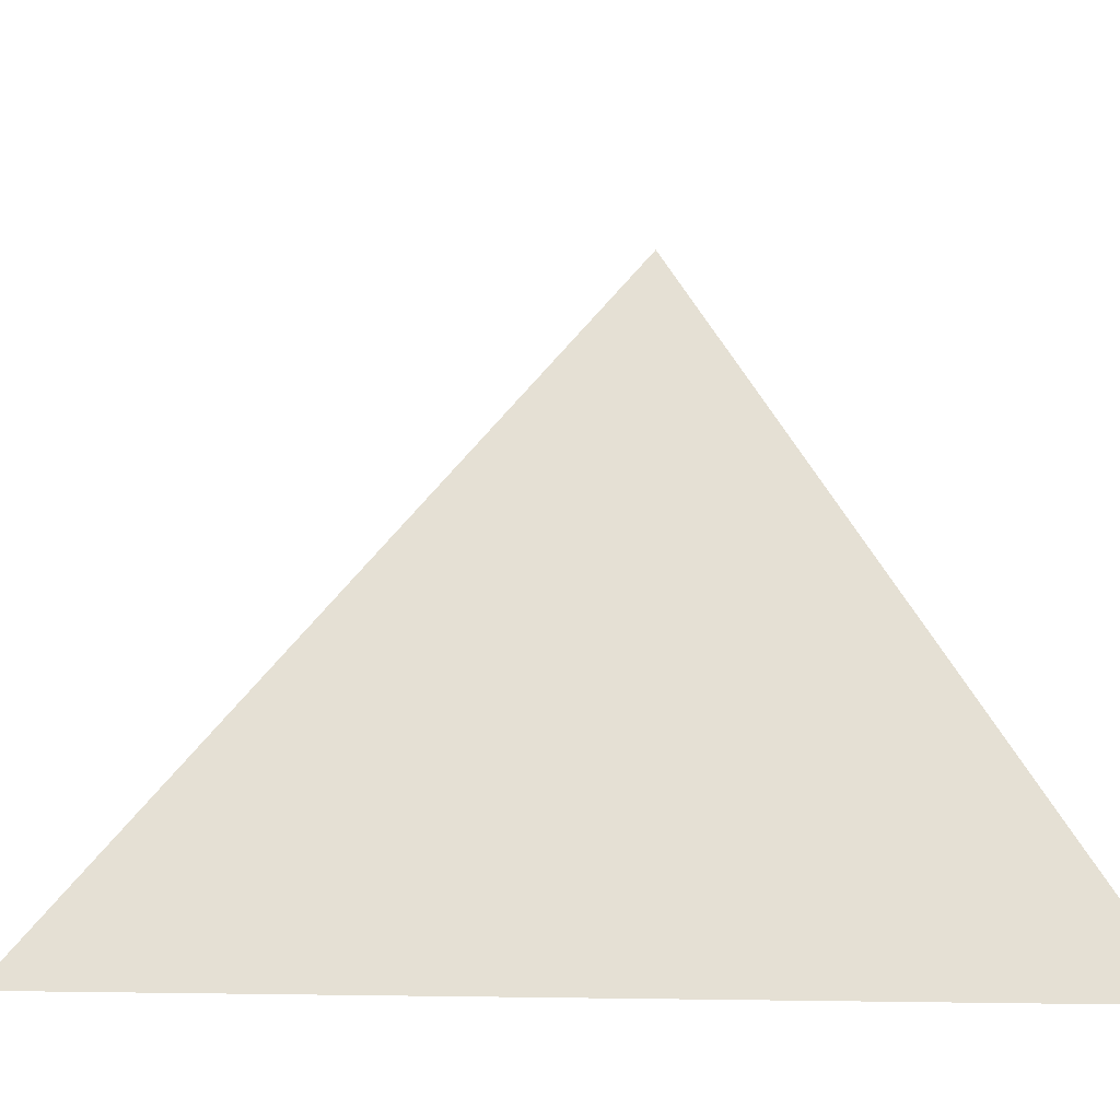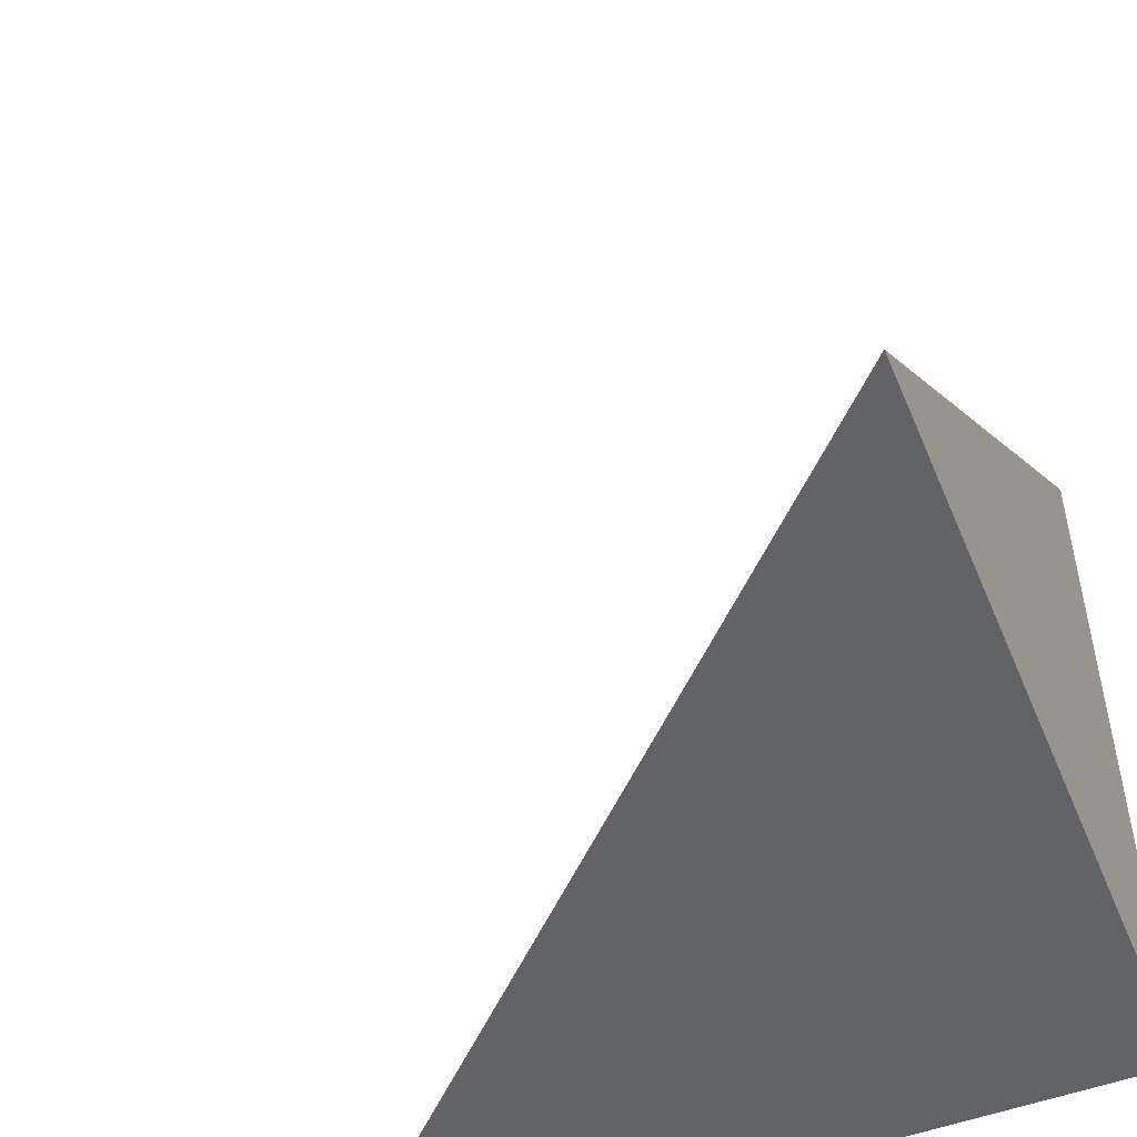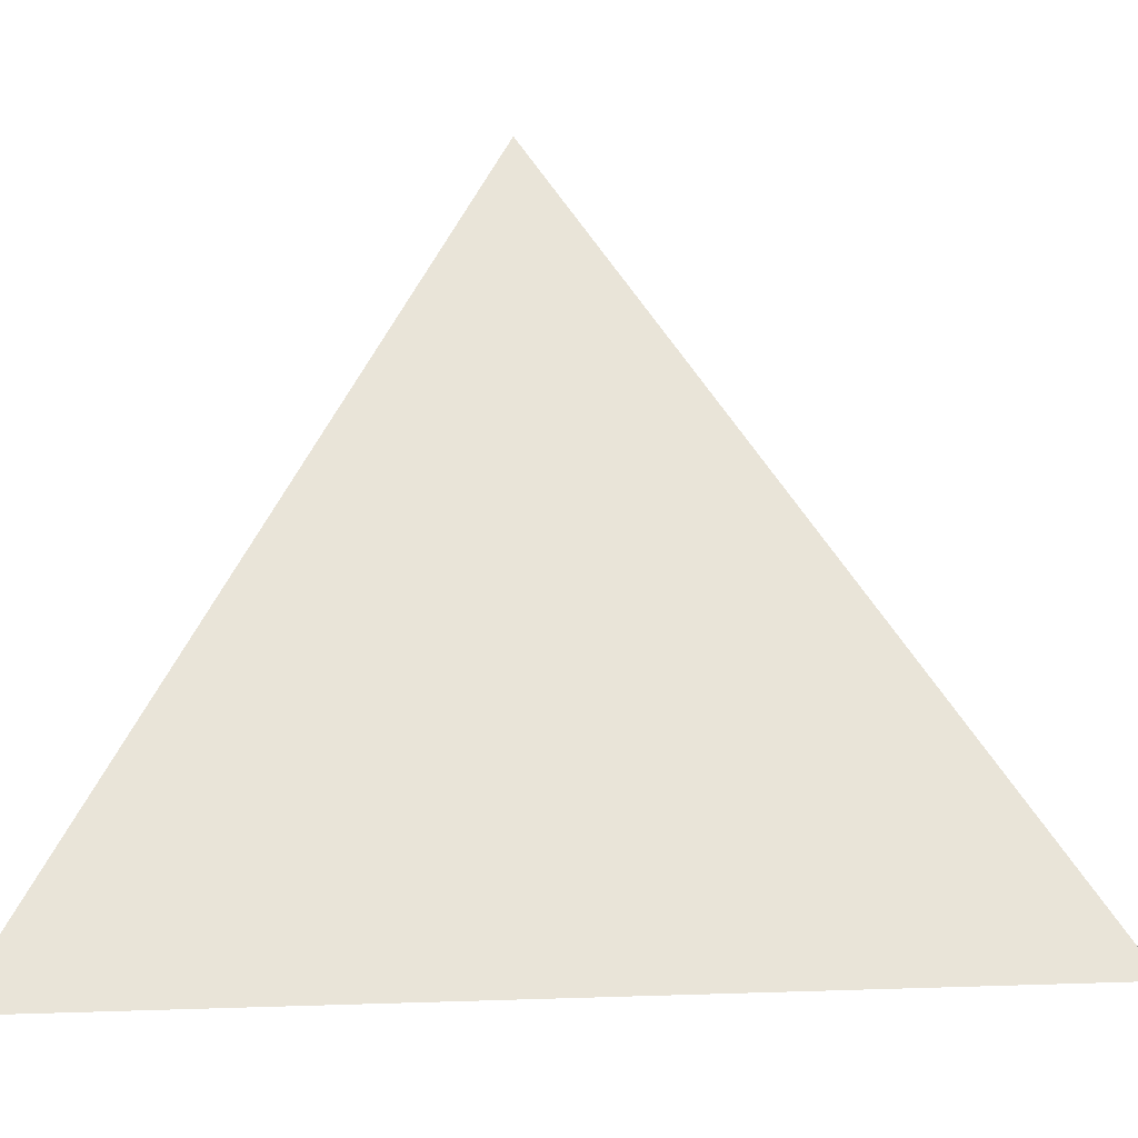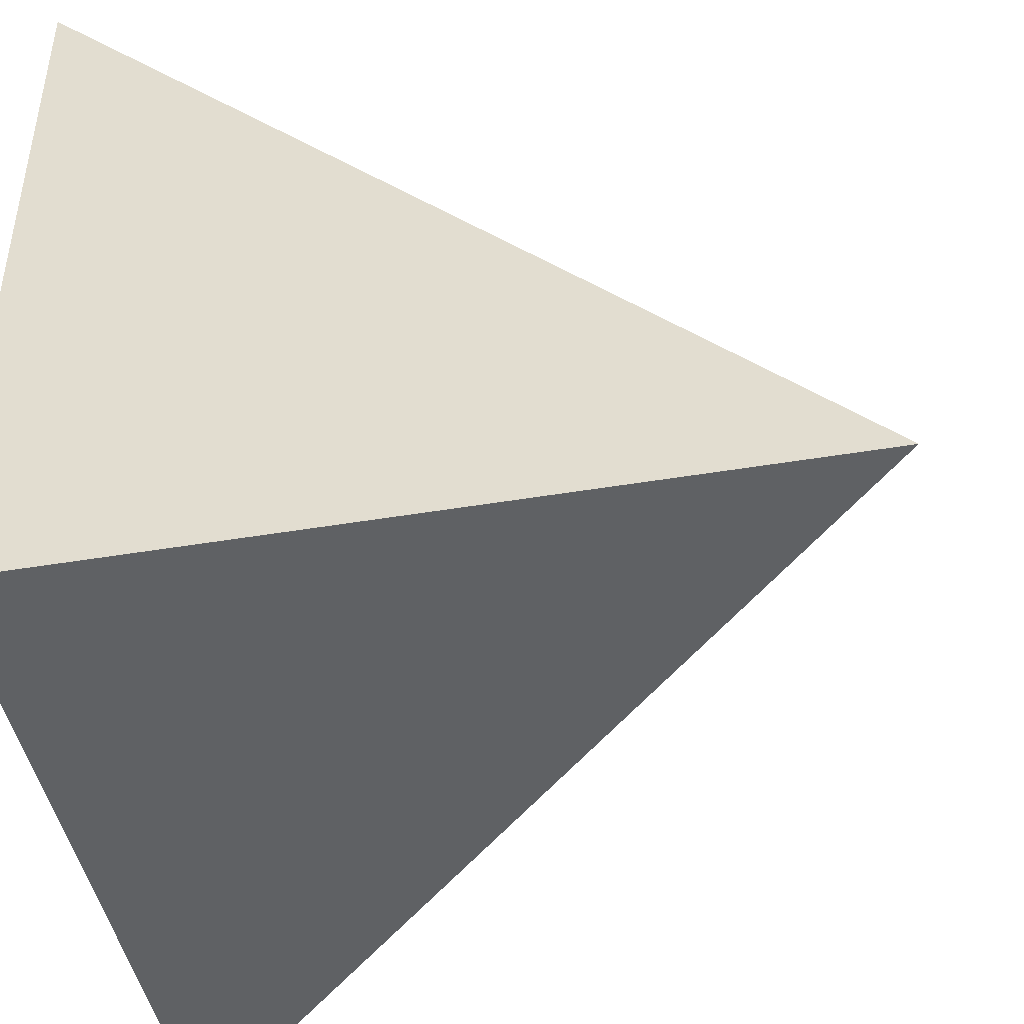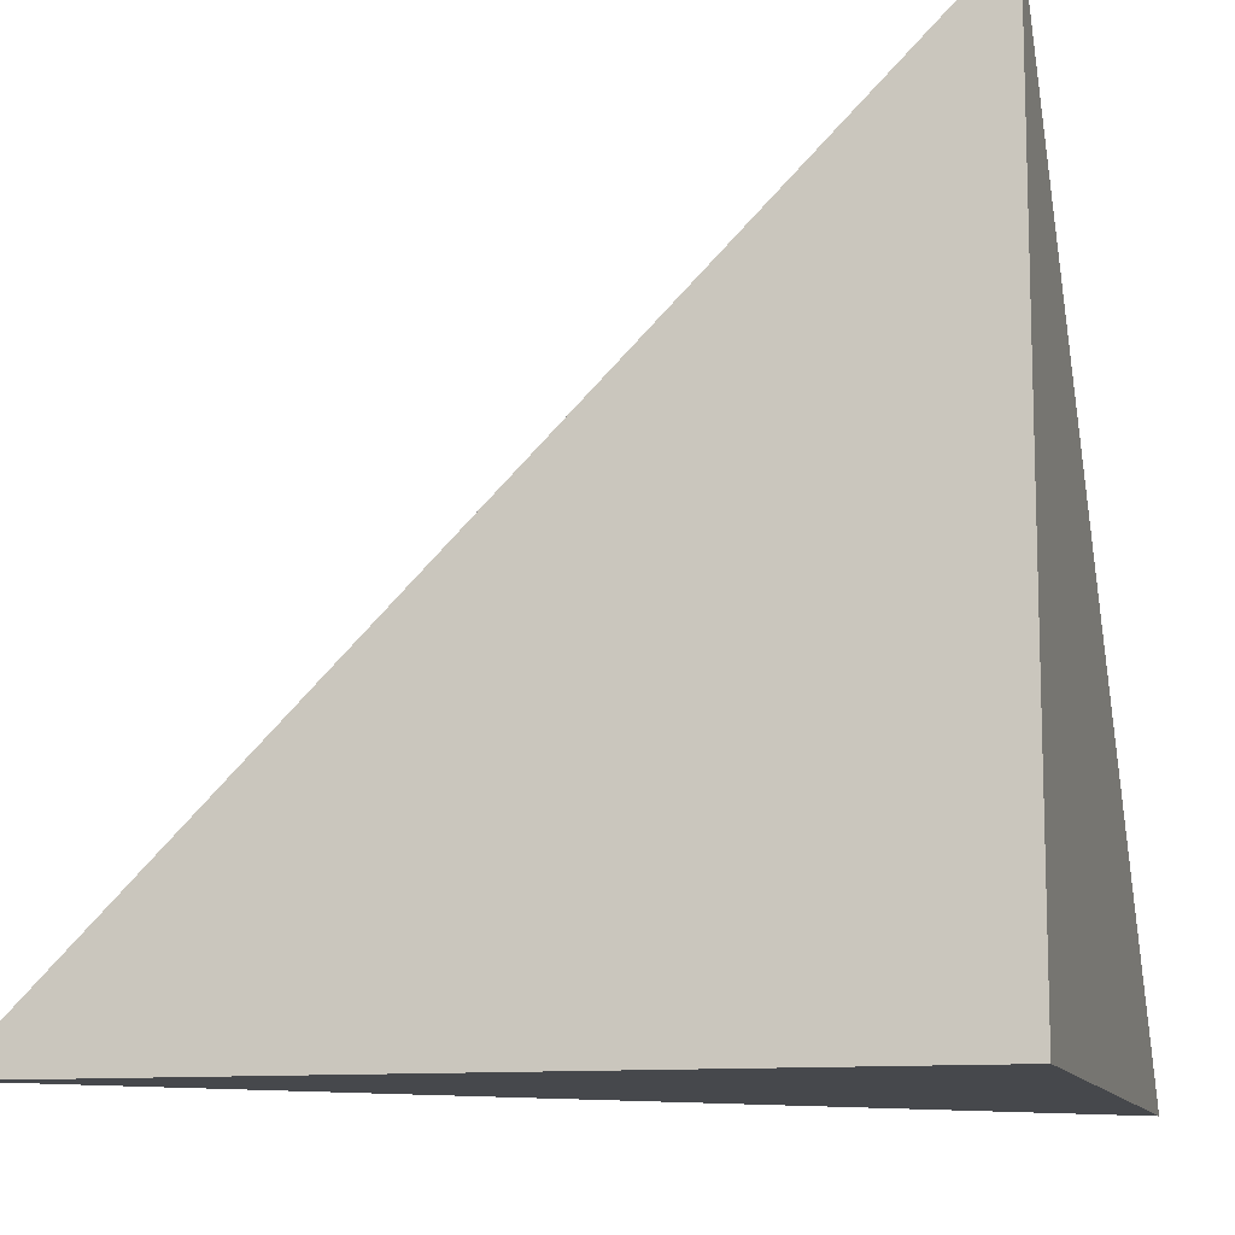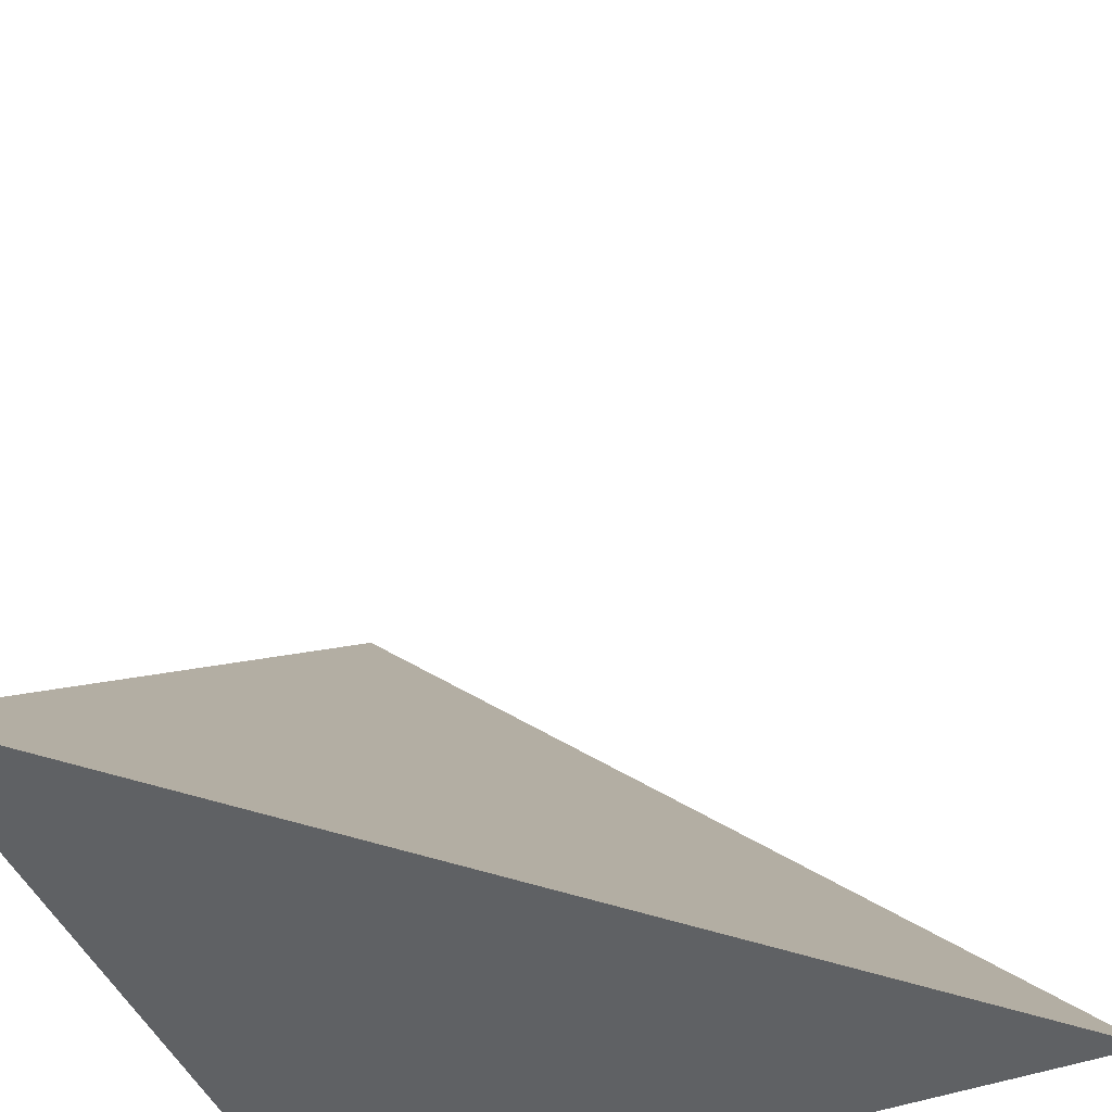
<metadata>
{"format":"obj","ext":"obj","renderer":"f3d","projection":"perspective","resolution":1024,"background":"white","views":[{"elev":-5.1,"azim":146.0,"up":"+Z"},{"elev":-50.8,"azim":-157.7,"up":"+Z"},{"elev":7.2,"azim":38.9,"up":"+Y"},{"elev":-45.4,"azim":-79.0,"up":"+Y"},{"elev":-11.4,"azim":-75.5,"up":"+Z"},{"elev":-46.1,"azim":22.8,"up":"+Y"}]}
</metadata>
<code>
v  1  0  1
v  2  0  1
v  0.9998  1  0.9998
v  1  0  2
f 1 3 2
f 1 4 3
f 1 2 4
f 2 3 4

</code>
